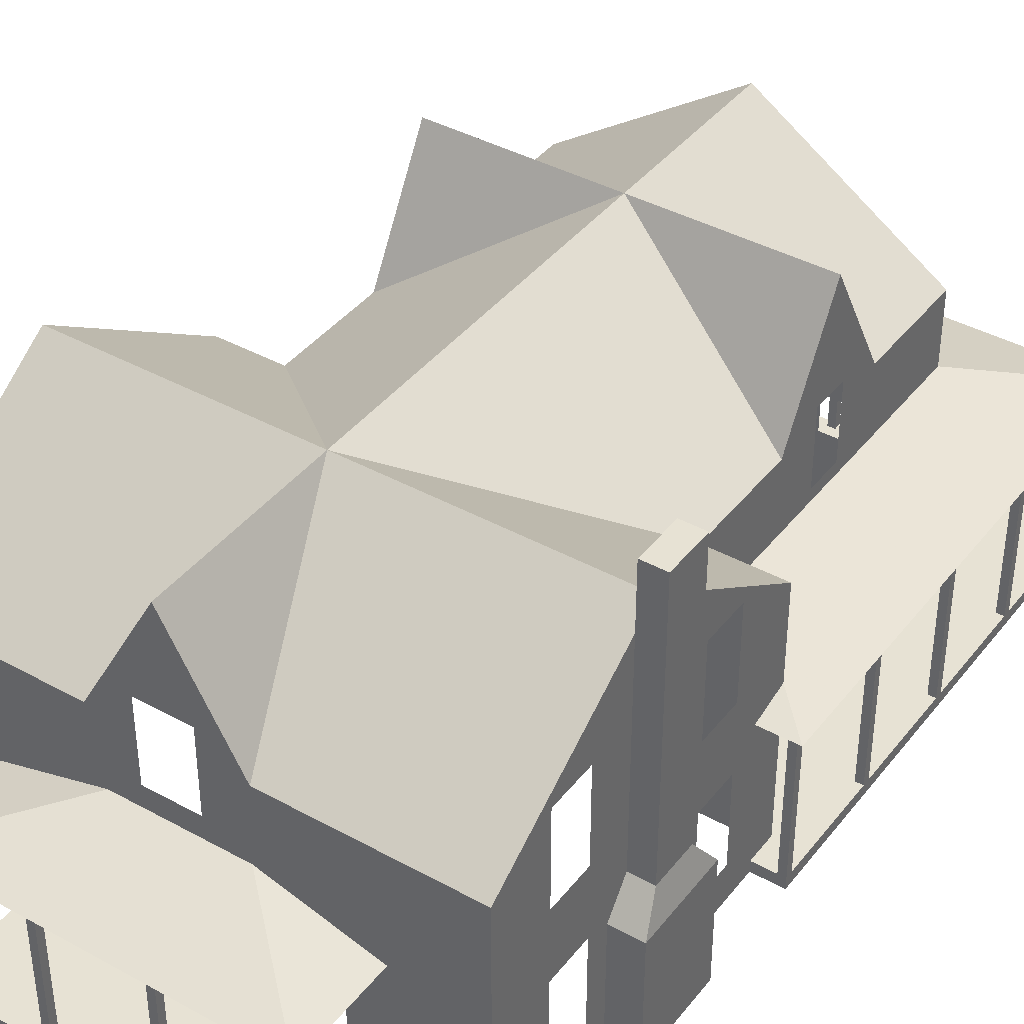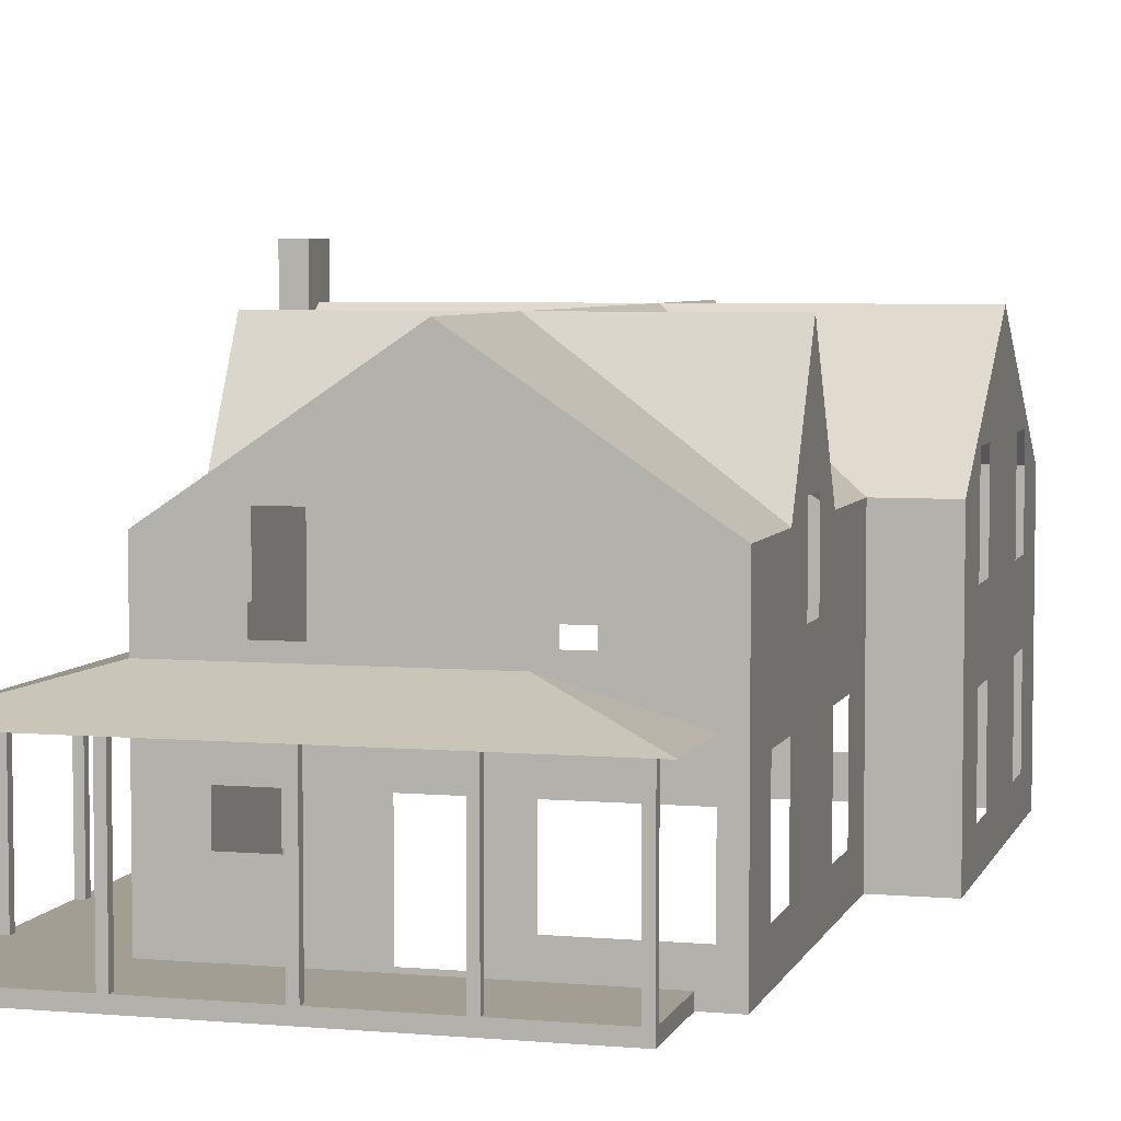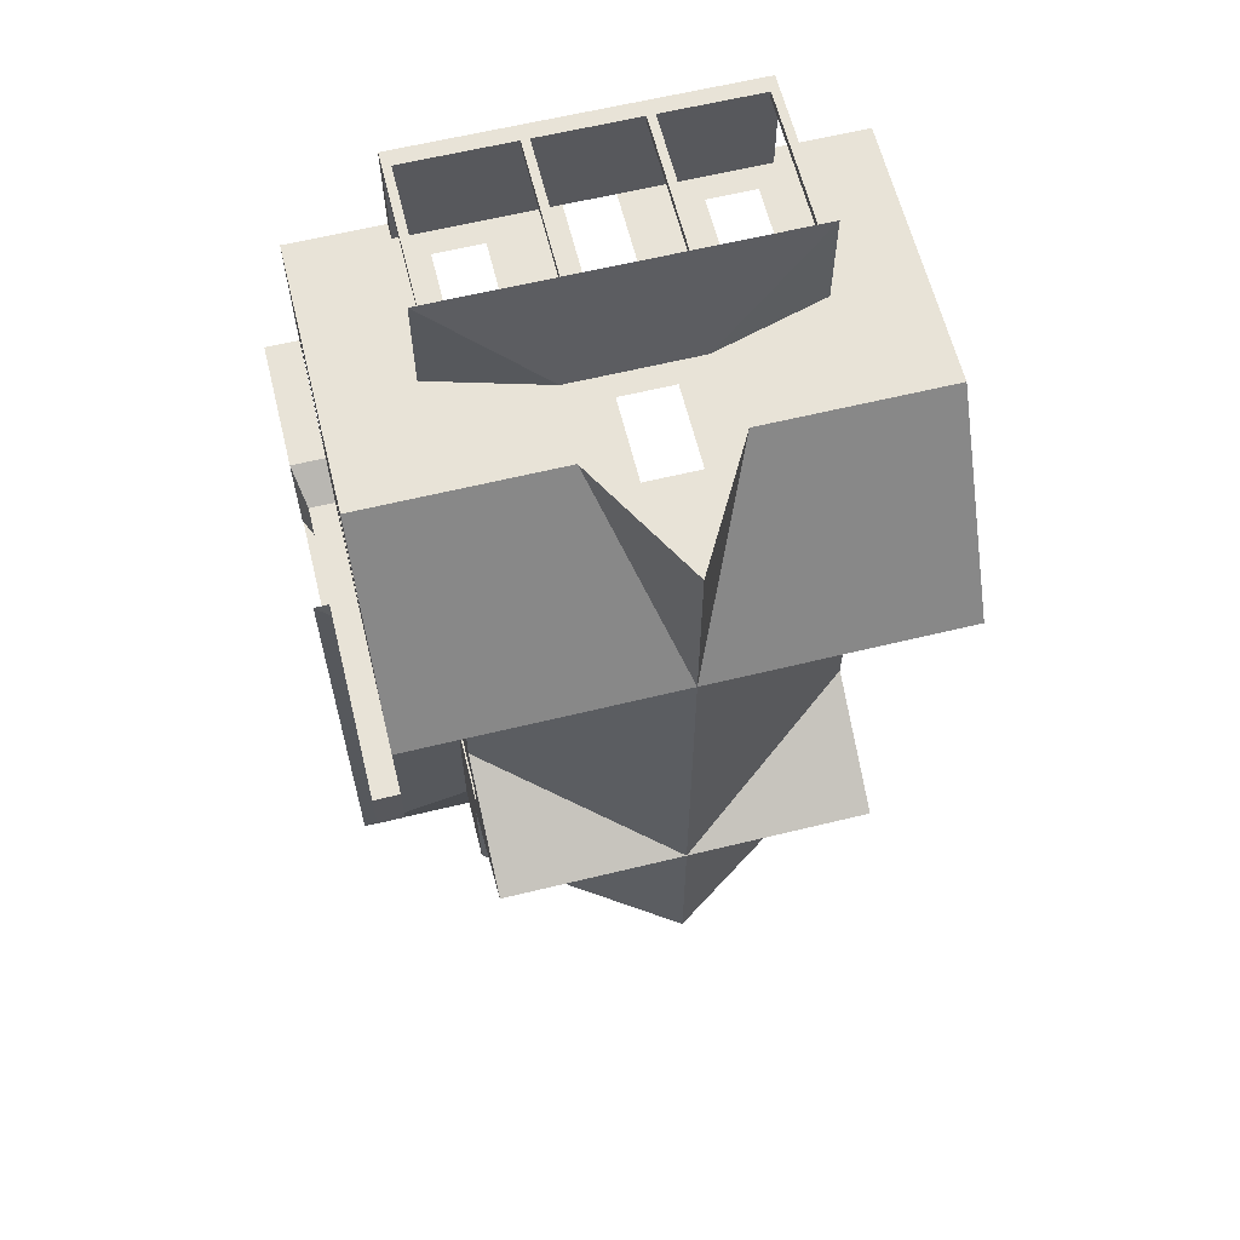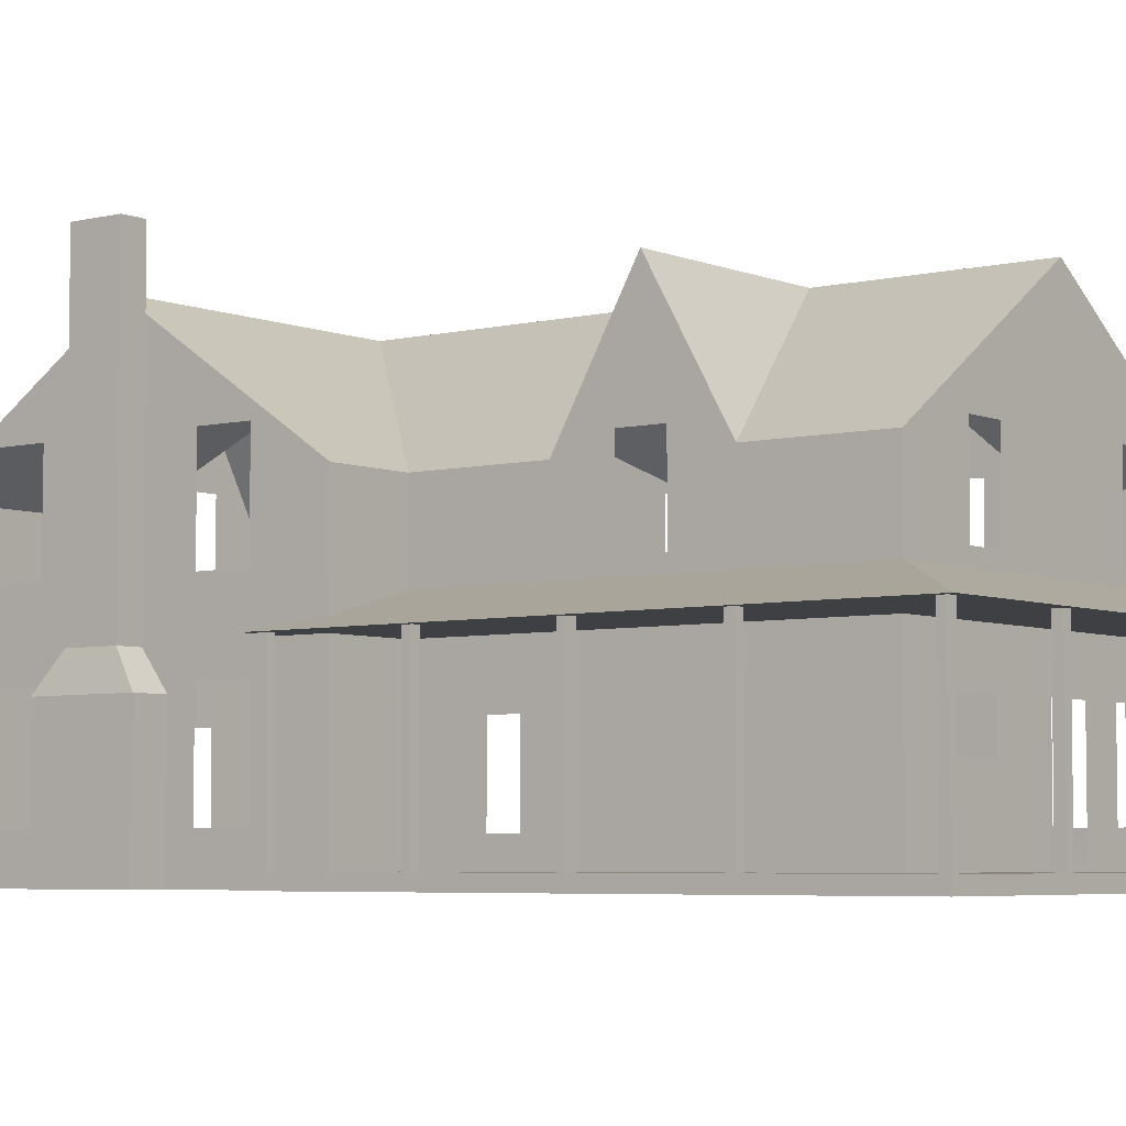
<metadata>
{"format":"obj","ext":"obj","renderer":"f3d","projection":"perspective","resolution":1024,"background":"white","views":[{"elev":40.0,"azim":34.2,"up":"+Y"},{"elev":5.2,"azim":-164.9,"up":"+Y"},{"elev":62.2,"azim":166.1,"up":"+Z"},{"elev":-5.0,"azim":127.8,"up":"+Y"}]}
</metadata>
<code>
v -0.3134 -0.1891 0.398
v -0.3134 -0.2057 0.398
v 0.2279 -0.1891 0.398
v 0.2279 -0.2057 0.398
v 0.2279 -0.1891 0.00541
v 0.2279 -0.2057 0.00541
v -0.3134 -0.1891 0.00541
v -0.3134 -0.2057 0.00541
v -0.02275 -0.1891 0.398
v -0.07234 -0.1891 0.398
v -0.02275 -0.08169 0.398
v -0.07234 -0.08169 0.398
v 0.1012 -0.1643 0.398
v 0.05163 -0.1643 0.398
v 0.1012 -0.06516 0.398
v 0.05163 -0.06516 0.398
v -0.1467 -0.1643 0.398
v -0.1963 -0.1643 0.398
v -0.1467 -0.06516 0.398
v -0.1963 -0.06516 0.398
v -0.02 0.01886 0.398
v -0.07509 0.01886 0.398
v -0.02 0.1056 0.398
v -0.07509 0.1056 0.398
v 0.2279 0.07533 0.398
v -0.3134 0.07533 0.398
v 0.2279 0.07533 0.00541
v -0.3134 0.07533 0.00541
v 0.2279 0.2076 0.2017
v -0.3134 0.2076 0.2017
v 0.02684 0.07533 0.398
v -0.1219 0.07533 0.398
v -0.04754 0.2076 0.398
v -0.04754 0.2076 0.2017
v -0.3134 -0.1643 0.2768
v -0.3134 -0.1643 0.3263
v -0.3134 -0.06516 0.2768
v -0.3134 -0.06516 0.3263
v -0.3134 -0.1643 0.07704
v -0.3134 -0.1643 0.1266
v -0.3134 -0.06516 0.07704
v -0.3134 -0.06516 0.1266
v -0.3134 0.009218 0.2768
v -0.3134 0.009218 0.3263
v -0.3134 0.1084 0.2768
v -0.3134 0.1084 0.3263
v -0.3134 0.009218 0.07704
v -0.3134 0.009218 0.1266
v -0.3134 0.1084 0.07704
v -0.3134 0.1084 0.1266
v 0.2279 -0.1643 0.2768
v 0.2279 -0.1643 0.3263
v 0.2279 -0.06516 0.2768
v 0.2279 -0.06516 0.3263
v 0.2279 -0.1643 0.07704
v 0.2279 -0.1643 0.1266
v 0.2279 -0.06516 0.07704
v 0.2279 -0.06516 0.1266
v 0.2279 0.009218 0.2768
v 0.2279 0.009218 0.3263
v 0.2279 0.1084 0.2768
v 0.2279 0.1084 0.3263
v 0.2279 0.009218 0.07704
v 0.2279 0.009218 0.1266
v 0.2279 0.1084 0.07704
v 0.2279 0.1084 0.1266
v -0.2438 0.07533 0.00541
v 0.1487 0.07533 0.00541
v 0.1487 -0.1891 0.00541
v 0.1487 -0.2057 0.00541
v -0.2438 -0.1891 0.00541
v -0.2438 -0.2057 0.00541
v -0.217 -0.1891 0.398
v -0.217 -0.2057 0.398
v 0.1315 -0.1891 0.398
v 0.1315 -0.2057 0.398
v 0.1315 -0.1891 0.4971
v 0.1315 -0.2057 0.4971
v -0.217 -0.1891 0.4971
v -0.217 -0.2057 0.4971
v -0.1088 -0.004556 0.398
v 0.02339 -0.004556 0.398
v -0.2252 -0.03761 0.398
v 0.1398 -0.03761 0.398
v -0.2252 -0.03761 0.5054
v 0.1398 -0.03761 0.5054
v 0.00342 -0.1891 0.4889
v 0.01168 -0.1891 0.4889
v 0.01168 -0.03761 0.4889
v 0.00342 -0.03761 0.4889
v 0.00342 -0.1891 0.4971
v 0.01168 -0.1891 0.4971
v 0.01168 -0.03761 0.4971
v 0.00342 -0.03761 0.4971
v -0.217 -0.1891 0.4889
v -0.2087 -0.1891 0.4889
v -0.2087 -0.03761 0.4889
v -0.217 -0.03761 0.4889
v -0.2087 -0.1891 0.4971
v -0.2087 -0.03761 0.4971
v -0.217 -0.03761 0.4971
v 0.1233 -0.1891 0.4889
v 0.1315 -0.1891 0.4889
v 0.1315 -0.03761 0.4889
v 0.1233 -0.03761 0.4889
v 0.1233 -0.1891 0.4971
v 0.1315 -0.03761 0.4971
v 0.1233 -0.03761 0.4971
v -0.1068 -0.1891 0.4889
v -0.09851 -0.1891 0.4889
v -0.09851 -0.03761 0.4889
v -0.1068 -0.03761 0.4889
v -0.1068 -0.1891 0.4971
v -0.09851 -0.1891 0.4971
v -0.09851 -0.03761 0.4971
v -0.1068 -0.03761 0.4971
v 0.2279 -0.2057 0.2513
v 0.2279 -0.2057 0.1521
v 0.261 -0.2057 0.2513
v 0.261 -0.2057 0.1521
v 0.2279 -0.07343 0.2513
v 0.2279 -0.07343 0.1521
v 0.261 -0.07343 0.2513
v 0.261 -0.07343 0.1521
v 0.2279 -0.04037 0.2265
v 0.2279 -0.04037 0.1769
v 0.2527 -0.04037 0.2265
v 0.2527 -0.04037 0.1769
v 0.2279 0.2572 0.2265
v 0.2279 0.2572 0.1769
v 0.2527 0.2572 0.2265
v 0.2527 0.2572 0.1769
v 0.1487 -0.1891 -0.3872
v 0.1487 -0.2057 -0.3872
v -0.2438 -0.1891 -0.3872
v -0.2438 -0.2057 -0.3872
v 0.1487 0.07533 -0.3872
v 0.1487 0.07533 -0.2646
v 0.1487 0.2076 -0.1902
v 0.1487 0.07533 -0.1158
v -0.04754 0.2076 -0.3872
v -0.04754 0.2076 -0.1902
v -0.2438 0.07533 -0.3872
v -0.2438 0.07533 -0.2646
v -0.2438 0.2076 -0.1902
v -0.2438 0.07533 -0.1158
v 0.1487 -0.1891 -0.113
v 0.1487 -0.1891 -0.06346
v 0.1487 -0.08169 -0.113
v 0.1487 -0.08169 -0.06346
v 0.1487 0.009218 -0.2108
v 0.1487 0.009218 -0.1695
v 0.1487 0.09186 -0.2108
v 0.1487 0.09186 -0.1695
v -0.2438 0.009218 -0.2108
v -0.2438 0.009218 -0.1695
v -0.2438 0.09186 -0.2108
v -0.2438 0.09186 -0.1695
v 0.03235 0.009218 -0.3872
v 0.07091 0.009218 -0.3872
v 0.03235 0.09186 -0.3872
v 0.07091 0.09186 -0.3872
v -0.166 0.009218 -0.3872
v -0.1274 0.009218 -0.3872
v -0.166 0.09186 -0.3872
v -0.1274 0.09186 -0.3872
v -0.07234 -0.1891 -0.3872
v -0.02275 -0.1891 -0.3872
v -0.07234 -0.08169 -0.3872
v -0.02275 -0.08169 -0.3872
v 0.1487 -0.1643 -0.3086
v 0.1487 -0.1643 -0.2646
v 0.1487 -0.06516 -0.3086
v 0.1487 -0.06516 -0.2646
v -0.2438 -0.163 -0.1172
v -0.2438 -0.163 -0.05795
v -0.2438 -0.05552 -0.1172
v -0.2438 -0.05552 -0.05795
v -0.2438 -0.163 -0.3238
v -0.2438 -0.163 -0.2646
v -0.2438 -0.05552 -0.3238
v -0.2438 -0.05552 -0.2646
v 0.04061 -0.123 -0.3872
v 0.09571 -0.123 -0.3872
v 0.04061 -0.08169 -0.3872
v 0.09571 -0.08169 -0.3872
v -0.2239 -0.1643 -0.3872
v -0.1137 -0.1643 -0.3872
v -0.2239 -0.08169 -0.3872
v -0.1137 -0.08169 -0.3872
v -0.2108 -0.1933 -0.3872
v -0.2108 -0.2057 -0.3872
v -0.2108 -0.1933 -0.4863
v -0.2108 -0.2057 -0.4863
v 0.1487 -0.1933 -0.3872
v 0.261 -0.1933 -0.4863
v 0.261 -0.2057 -0.4863
v 0.261 -0.1933 0.03847
v 0.261 -0.2057 0.03847
v 0.2279 -0.1933 0.03847
v 0.2279 -0.2057 0.03847
v 0.2279 -0.1933 0.00541
v 0.1487 -0.1933 0.00541
v -0.1088 -0.004556 -0.3872
v 0.1487 -0.004556 -0.3872
v -0.2252 -0.03761 -0.3872
v 0.2693 -0.03761 0.04673
v -0.2252 -0.03761 -0.4946
v 0.2693 -0.03761 -0.4946
v 0.2279 -0.02628 0.00541
v 0.1487 -0.004556 0.00541
v 0.2279 -0.03761 0.04673
v 0.1487 -0.03761 -0.3872
v 0.1487 -0.03761 0.00541
v 0.2279 -0.03761 0.00541
v 0.2527 -0.1933 0.0302
v 0.261 -0.1933 0.0302
v 0.261 -0.03761 0.0302
v 0.2527 -0.03761 0.0302
v 0.2527 -0.1933 0.03847
v 0.261 -0.03761 0.03847
v 0.2527 -0.03761 0.03847
v 0.2527 -0.1933 -0.09376
v 0.261 -0.1933 -0.09376
v 0.261 -0.03761 -0.09376
v 0.2527 -0.03761 -0.09376
v 0.2527 -0.1933 -0.0855
v 0.261 -0.1933 -0.0855
v 0.261 -0.03761 -0.0855
v 0.2527 -0.03761 -0.0855
v 0.2527 -0.1933 -0.2177
v 0.261 -0.1933 -0.2177
v 0.261 -0.03761 -0.2177
v 0.2527 -0.03761 -0.2177
v 0.2527 -0.1933 -0.2095
v 0.261 -0.1933 -0.2095
v 0.261 -0.03761 -0.2095
v 0.2527 -0.03761 -0.2095
v 0.2527 -0.1933 -0.3417
v 0.261 -0.1933 -0.3417
v 0.261 -0.03761 -0.3417
v 0.2527 -0.03761 -0.3417
v 0.2527 -0.1933 -0.3334
v 0.261 -0.1933 -0.3334
v 0.261 -0.03761 -0.3334
v 0.2527 -0.03761 -0.3334
v 0.2527 -0.1933 -0.4863
v 0.261 -0.03761 -0.4863
v 0.2527 -0.03761 -0.4863
v 0.2527 -0.1933 -0.4781
v 0.261 -0.1933 -0.4781
v 0.261 -0.03761 -0.4781
v 0.2527 -0.03761 -0.4781
v 0.1233 -0.1933 -0.4863
v 0.1315 -0.1933 -0.4863
v 0.1315 -0.03761 -0.4863
v 0.1233 -0.03761 -0.4863
v 0.1233 -0.1933 -0.4781
v 0.1315 -0.1933 -0.4781
v 0.1315 -0.03761 -0.4781
v 0.1233 -0.03761 -0.4781
v 0.00342 -0.1933 -0.4863
v 0.01168 -0.1933 -0.4863
v 0.01168 -0.03761 -0.4863
v 0.00342 -0.03761 -0.4863
v 0.00342 -0.1933 -0.4781
v 0.01168 -0.1933 -0.4781
v 0.01168 -0.03761 -0.4781
v 0.00342 -0.03761 -0.4781
v -0.1068 -0.1933 -0.4863
v -0.09851 -0.1933 -0.4863
v -0.09851 -0.03761 -0.4863
v -0.1068 -0.03761 -0.4863
v -0.1068 -0.1933 -0.4781
v -0.09851 -0.1933 -0.4781
v -0.09851 -0.03761 -0.4781
v -0.1068 -0.03761 -0.4781
v -0.2025 -0.1933 -0.4863
v -0.2025 -0.03761 -0.4863
v -0.2108 -0.03761 -0.4863
v -0.2108 -0.1933 -0.4781
v -0.2025 -0.1933 -0.4781
v -0.2025 -0.03761 -0.4781
v -0.2108 -0.03761 -0.4781
f 1 2 3
f 3 2 4
f 4 5 3
f 5 4 6
f 1 7 8
f 8 2 1
f 5 6 69
f 69 6 70
f 71 72 7
f 7 72 8
f 24 33 32
f 24 23 33
f 31 33 23
f 22 24 32
f 22 32 26
f 20 22 26
f 23 21 31
f 31 21 25
f 25 21 15
f 22 20 19
f 22 19 12
f 21 22 12
f 12 11 21
f 21 16 15
f 21 11 16
f 26 1 20
f 18 20 1
f 17 18 1
f 1 10 17
f 13 14 3
f 9 3 14
f 3 25 15
f 15 13 3
f 10 12 19
f 19 17 10
f 11 9 14
f 14 16 11
f 29 25 62
f 29 62 61
f 29 61 66
f 29 66 65
f 29 65 27
f 60 62 25
f 61 59 64
f 64 66 61
f 65 63 27
f 25 3 54
f 54 60 25
f 59 60 54
f 54 53 59
f 64 59 53
f 53 58 64
f 63 64 58
f 58 57 63
f 5 27 63
f 63 57 5
f 52 54 3
f 53 51 56
f 56 58 53
f 57 55 5
f 51 52 3
f 56 51 3
f 3 5 56
f 55 56 5
f 68 27 5
f 5 69 68
f 28 67 71
f 71 7 28
f 49 30 28
f 49 50 30
f 50 45 30
f 45 46 30
f 46 26 30
f 47 49 28
f 50 48 43
f 43 45 50
f 46 44 26
f 28 7 47
f 41 47 7
f 47 41 42
f 42 48 47
f 48 42 37
f 37 43 48
f 44 43 37
f 37 38 44
f 44 38 26
f 1 26 38
f 39 41 7
f 42 40 35
f 35 37 42
f 38 36 1
f 40 39 7
f 35 40 7
f 7 1 35
f 36 35 1
f 31 34 33
f 34 32 33
f 25 29 34
f 34 31 25
f 30 26 32
f 34 30 32
f 27 34 29
f 27 68 34
f 67 28 30
f 30 34 67
f 76 75 77
f 77 78 76
f 77 79 78
f 79 80 78
f 73 80 79
f 80 73 74
f 81 83 85
f 81 85 86
f 82 81 86
f 82 86 84
f 86 85 83
f 83 84 86
f 87 90 88
f 88 90 89
f 87 92 91
f 87 88 92
f 87 91 90
f 90 91 94
f 90 94 93
f 90 93 89
f 88 93 92
f 88 89 93
f 92 94 91
f 92 93 94
f 95 98 96
f 96 98 97
f 95 99 79
f 95 96 99
f 95 79 98
f 98 79 101
f 98 101 100
f 98 100 97
f 96 100 99
f 96 97 100
f 99 101 79
f 99 100 101
f 102 105 103
f 103 105 104
f 102 77 106
f 102 103 77
f 102 106 105
f 105 106 108
f 105 108 107
f 105 107 104
f 103 107 77
f 103 104 107
f 77 108 106
f 77 107 108
f 109 112 110
f 110 112 111
f 109 114 113
f 109 110 114
f 109 113 112
f 112 113 116
f 112 116 115
f 112 115 111
f 110 115 114
f 110 111 115
f 114 116 113
f 114 115 116
f 73 79 77
f 77 75 73
f 117 119 121
f 121 119 123
f 119 120 123
f 124 123 120
f 120 118 122
f 122 124 120
f 127 125 121
f 121 123 127
f 123 124 128
f 128 127 123
f 124 122 126
f 126 128 124
f 131 129 125
f 125 127 131
f 127 128 132
f 132 131 127
f 126 130 132
f 132 128 126
f 129 130 126
f 126 125 129
f 129 131 132
f 132 130 129
f 70 133 69
f 133 70 134
f 133 134 135
f 135 134 136
f 71 135 136
f 136 72 71
f 137 162 141
f 162 161 141
f 141 161 166
f 166 165 141
f 165 143 141
f 160 162 137
f 161 159 164
f 164 166 161
f 165 163 143
f 137 133 186
f 186 160 137
f 160 186 185
f 159 160 185
f 159 185 170
f 164 159 170
f 170 169 164
f 164 169 190
f 163 164 190
f 190 189 163
f 189 143 163
f 143 189 135
f 184 186 133
f 185 183 168
f 168 170 185
f 169 167 188
f 188 190 169
f 189 187 135
f 183 184 133
f 133 168 183
f 187 188 167
f 167 135 187
f 140 154 139
f 154 153 139
f 153 138 139
f 140 68 152
f 152 154 140
f 153 151 138
f 137 138 151
f 68 69 150
f 150 152 68
f 151 152 150
f 150 149 151
f 151 149 174
f 174 173 151
f 137 151 173
f 137 173 133
f 69 148 150
f 149 147 172
f 172 174 149
f 171 172 147
f 171 147 133
f 173 171 133
f 144 157 145
f 157 158 145
f 158 146 145
f 144 143 155
f 155 157 144
f 158 156 146
f 67 146 156
f 143 135 181
f 181 155 143
f 181 182 155
f 156 155 182
f 182 177 156
f 177 178 156
f 67 156 178
f 71 67 178
f 179 181 135
f 182 180 175
f 175 177 182
f 178 176 71
f 180 179 135
f 176 180 135
f 175 135 71
f 176 175 71
f 34 68 140
f 34 140 142
f 139 142 140
f 138 142 139
f 141 142 138
f 138 137 141
f 143 144 141
f 141 144 142
f 145 142 144
f 142 145 146
f 34 146 67
f 146 34 142
f 194 192 191
f 191 193 194
f 193 196 197
f 197 194 193
f 196 198 199
f 199 197 196
f 200 201 199
f 199 198 200
f 193 191 195
f 195 196 193
f 195 203 202
f 196 195 202
f 196 202 198
f 200 198 202
f 206 208 209
f 209 213 206
f 215 207 212
f 209 214 213
f 209 207 215
f 209 215 214
f 204 208 206
f 204 209 208
f 204 205 209
f 205 210 209
f 205 211 210
f 207 209 210
f 212 207 210
f 216 219 217
f 217 219 218
f 216 198 220
f 216 217 198
f 216 220 219
f 219 220 222
f 219 222 221
f 219 221 218
f 217 221 198
f 217 218 221
f 198 222 220
f 198 221 222
f 223 226 224
f 224 226 225
f 223 228 227
f 223 224 228
f 223 227 226
f 226 227 230
f 226 230 229
f 226 229 225
f 224 229 228
f 224 225 229
f 228 230 227
f 228 229 230
f 231 234 232
f 232 234 233
f 231 236 235
f 231 232 236
f 231 235 234
f 234 235 238
f 234 238 237
f 234 237 233
f 232 237 236
f 232 233 237
f 236 238 235
f 236 237 238
f 239 242 240
f 240 242 241
f 239 244 243
f 239 240 244
f 239 243 242
f 242 243 246
f 242 246 245
f 242 245 241
f 240 245 244
f 240 241 245
f 244 246 243
f 244 245 246
f 247 249 196
f 196 249 248
f 247 251 250
f 247 196 251
f 247 250 249
f 249 250 253
f 249 253 252
f 249 252 248
f 196 252 251
f 196 248 252
f 251 253 250
f 251 252 253
f 254 257 255
f 255 257 256
f 254 259 258
f 254 255 259
f 254 258 257
f 257 258 261
f 257 261 260
f 257 260 256
f 255 260 259
f 255 256 260
f 259 261 258
f 259 260 261
f 262 265 263
f 263 265 264
f 262 267 266
f 262 263 267
f 262 266 265
f 265 266 269
f 265 269 268
f 265 268 264
f 263 268 267
f 263 264 268
f 267 269 266
f 267 268 269
f 270 273 271
f 271 273 272
f 270 275 274
f 270 271 275
f 270 274 273
f 273 274 277
f 273 277 276
f 273 276 272
f 271 276 275
f 271 272 276
f 275 277 274
f 275 276 277
f 193 280 278
f 278 280 279
f 193 282 281
f 193 278 282
f 193 281 280
f 280 281 284
f 280 284 283
f 280 283 279
f 278 283 282
f 278 279 283
f 282 284 281
f 282 283 284

</code>
